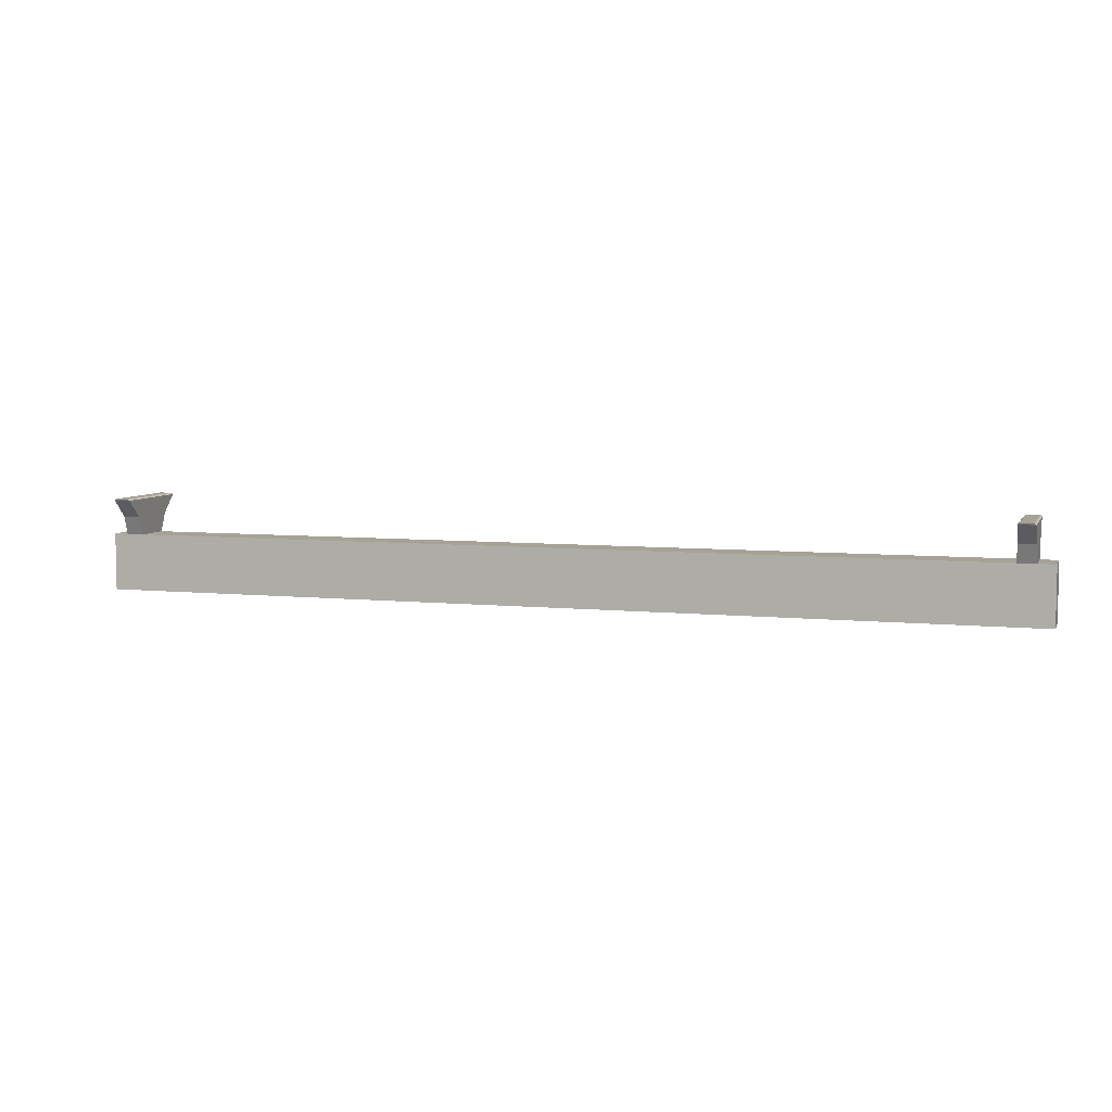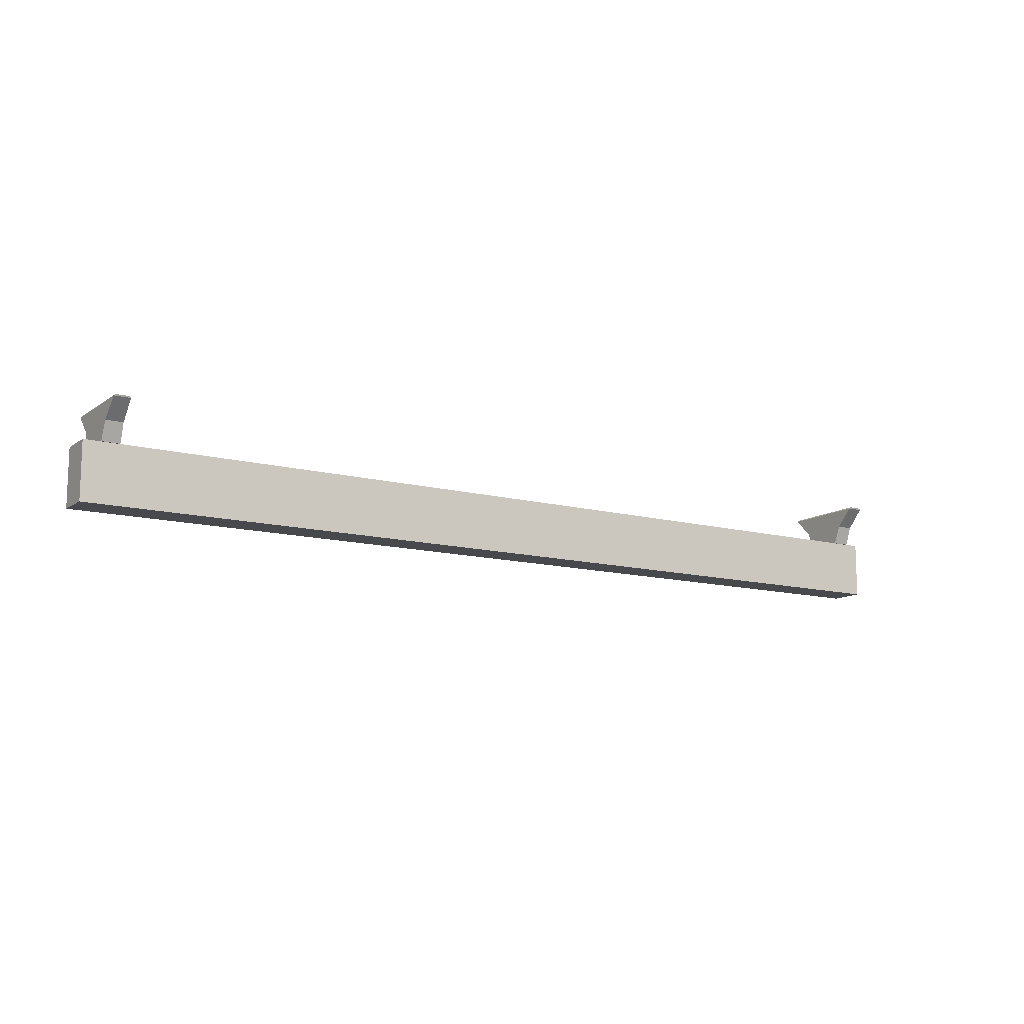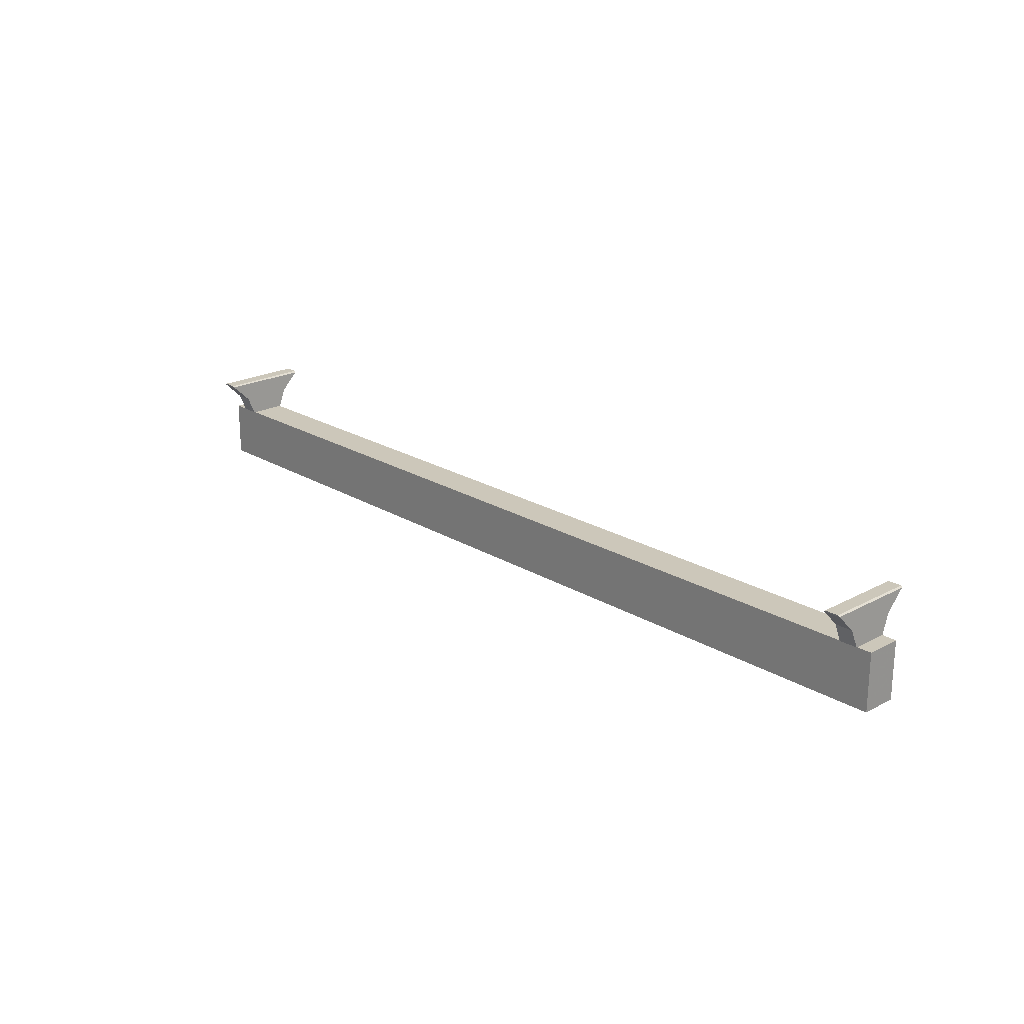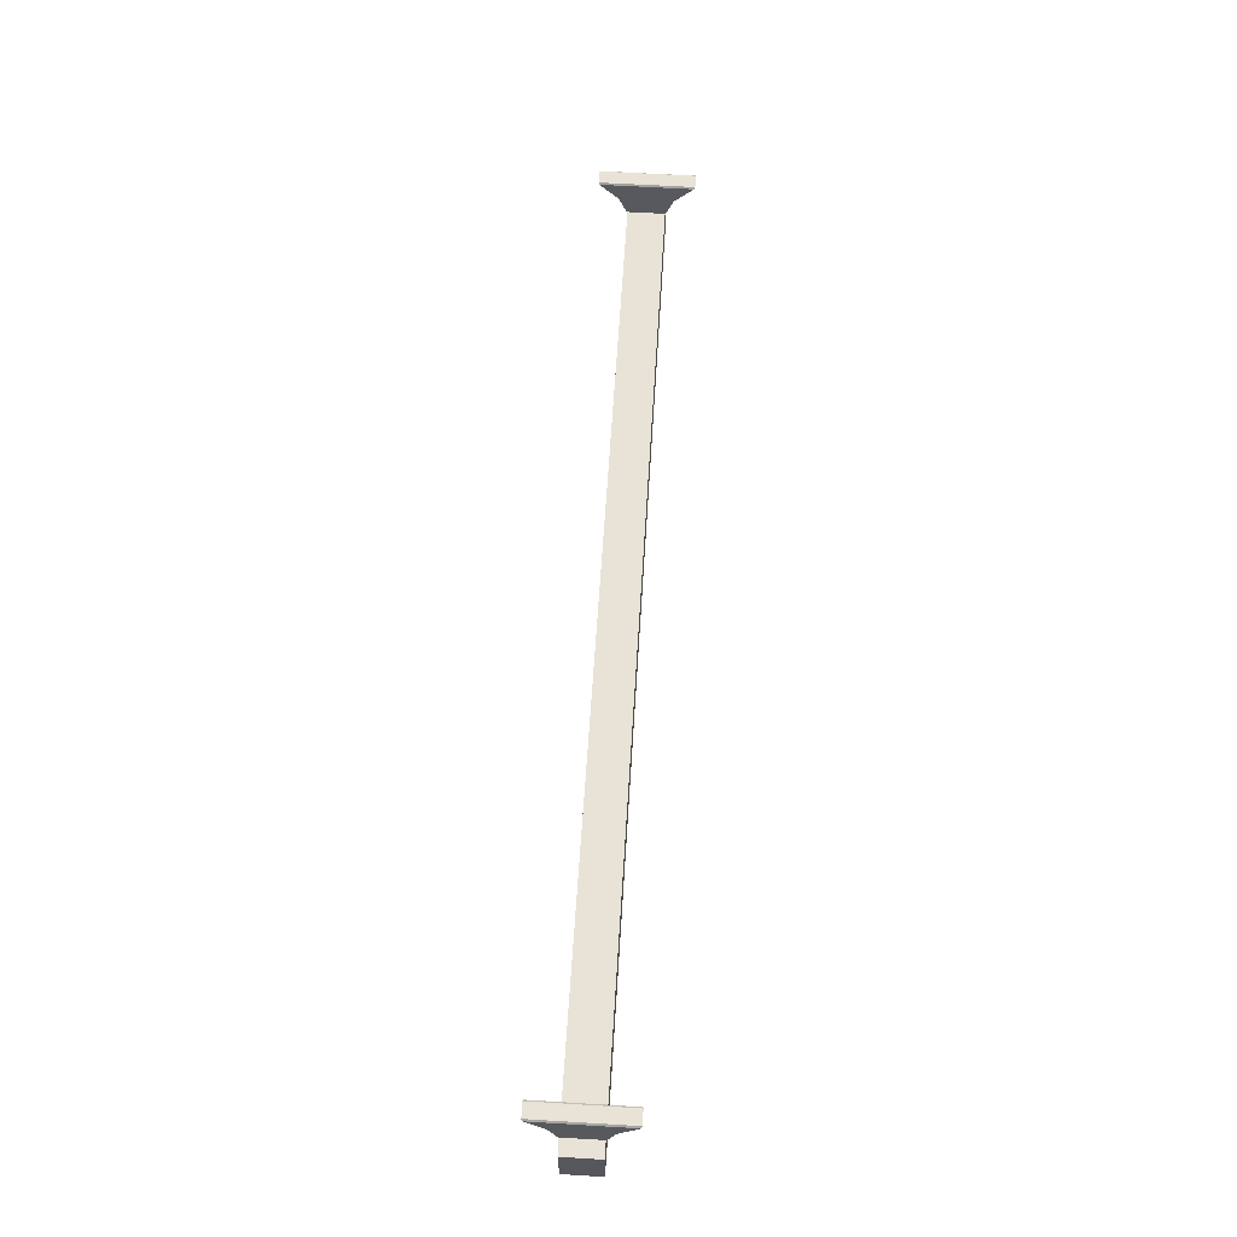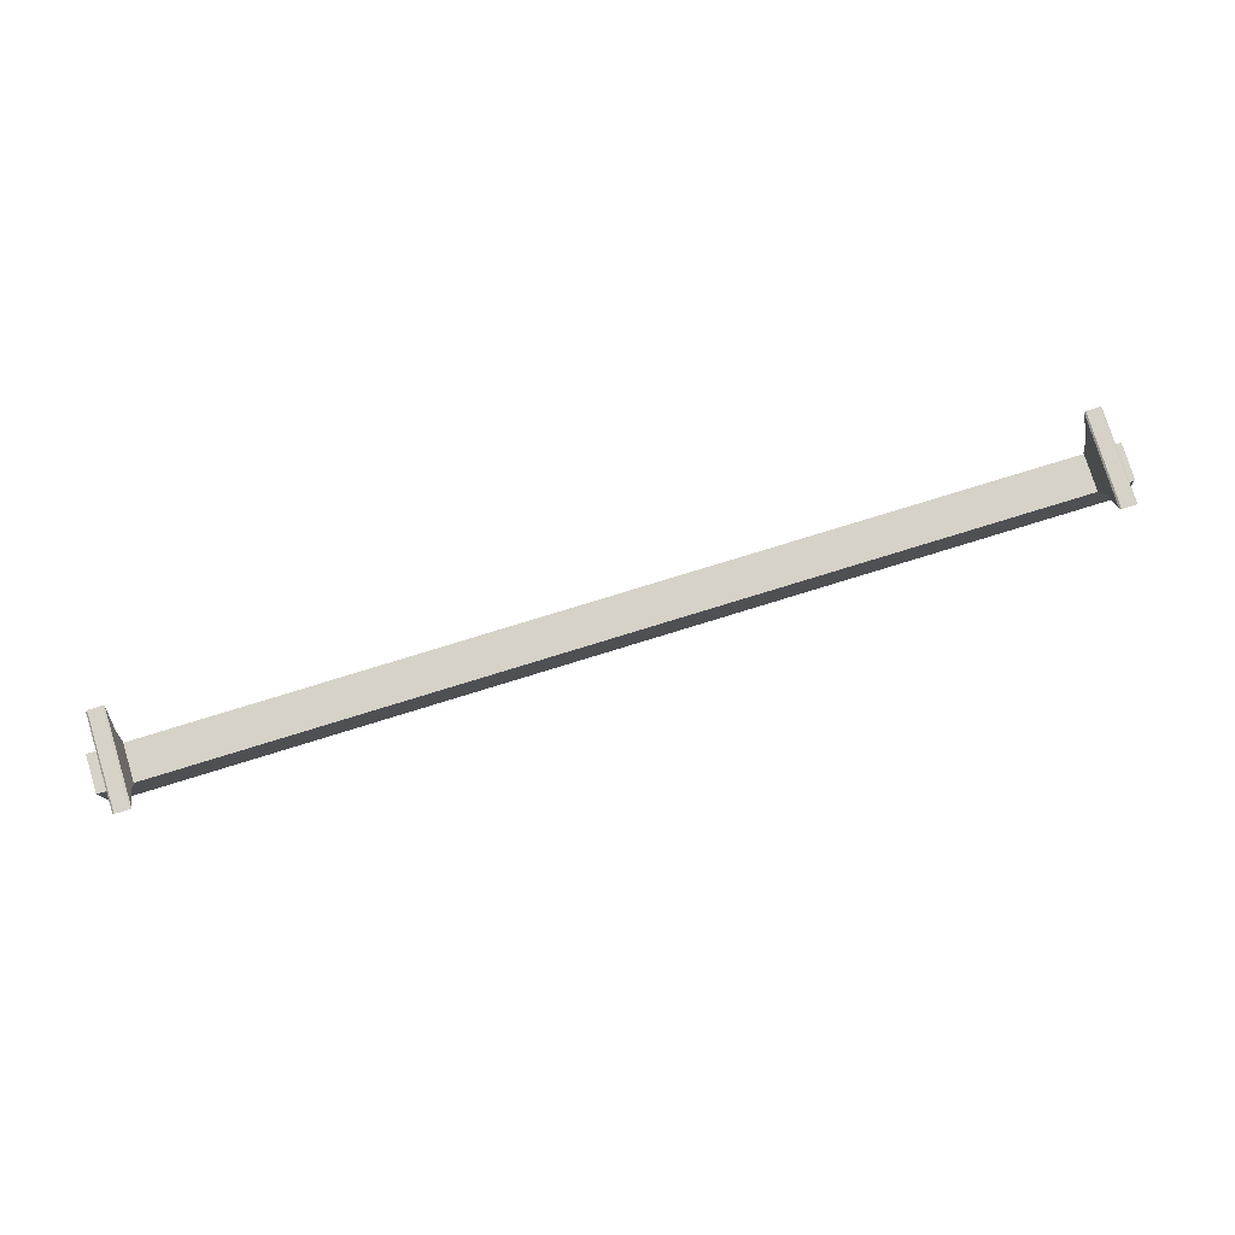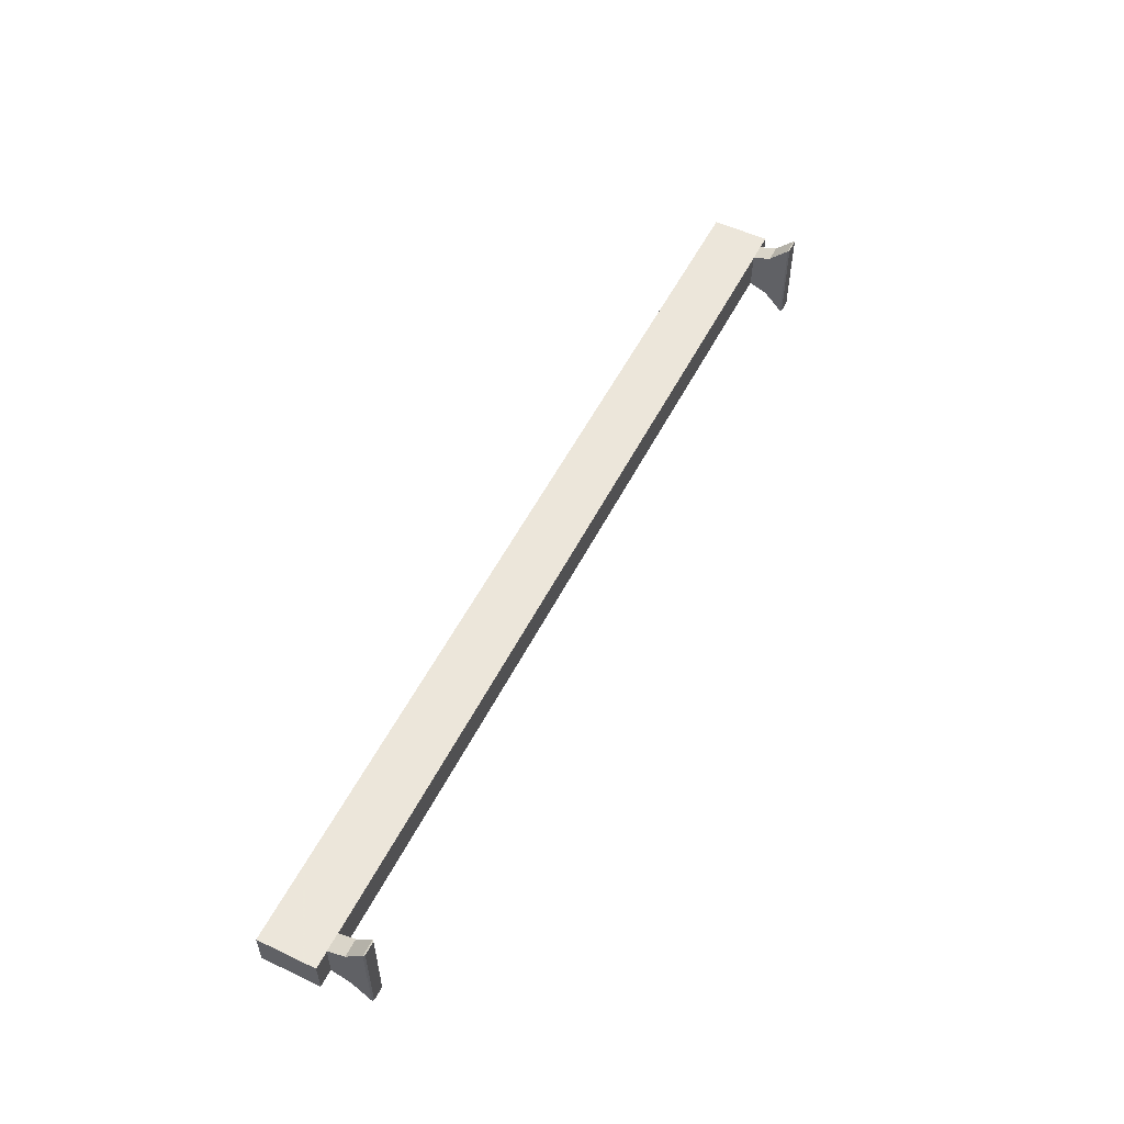
<metadata>
{"format":"obj","ext":"obj","renderer":"f3d","projection":"perspective","resolution":1024,"background":"white","views":[{"elev":6.3,"azim":-162.7,"up":"+Z"},{"elev":-12.2,"azim":-32.4,"up":"+Z"},{"elev":21.5,"azim":46.8,"up":"+Z"},{"elev":62.5,"azim":93.5,"up":"+Z"},{"elev":78.5,"azim":162.9,"up":"+Z"},{"elev":54.2,"azim":-63.4,"up":"+Y"}]}
</metadata>
<code>
v -0.65 0 0.04
v 0.65 0 0.04
v -0.65 0 -0.04
v 0.65 0 -0.04
v -0.65 0.05 0.04
v 0.65 0.05 0.04
v -0.65 0.05 -0.04
v 0.65 0.05 -0.04
v -0.6054 -0.03839 0.09286
v -0.6034 0.08713 0.09086
v -0.6014 -0.0009998 0.04002
v -0.6014 0.05094 0.04002
v -0.624 -0.03839 0.09286
v -0.624 0.08802 0.09286
v -0.6265 -0.0009998 0.04002
v -0.6265 0.05094 0.04002
v -0.6034 -0.03749 0.09086
v -0.6054 0.08802 0.09286
v -0.626 -0.03749 0.09086
v -0.626 0.08713 0.09086
v -0.6024 -0.01174 0.06544
v -0.6024 0.06124 0.06544
v -0.6263 0.06123 0.06544
v -0.6263 -0.01173 0.06544
v 0.6254 -0.03839 0.09286
v 0.6275 0.08713 0.09086
v 0.6295 -0.0009997 0.04002
v 0.6295 0.05094 0.04002
v 0.6068 -0.03839 0.09286
v 0.6068 0.08802 0.09286
v 0.6044 -0.0009997 0.04002
v 0.6044 0.05094 0.04002
v 0.6275 -0.03749 0.09086
v 0.6254 0.08802 0.09286
v 0.6048 -0.03749 0.09086
v 0.6048 0.08713 0.09086
v 0.6285 -0.01174 0.06544
v 0.6285 0.06124 0.06544
v 0.6046 0.06123 0.06544
v 0.6046 -0.01173 0.06544
f 1 3 4
f 4 2 1
f 5 6 8
f 8 7 5
f 1 2 6
f 6 5 1
f 2 4 8
f 8 6 2
f 4 3 7
f 7 8 4
f 3 1 5
f 5 7 3
f 21 22 10
f 10 17 21
f 20 23 24
f 24 19 20
f 9 18 14
f 14 13 9
f 10 22 23
f 10 23 20
f 10 20 14
f 18 10 14
f 12 11 15
f 15 16 12
f 21 24 15
f 15 11 21
f 10 18 9
f 9 17 10
f 19 13 14
f 14 20 19
f 11 12 22
f 22 21 11
f 16 15 24
f 24 23 16
f 22 12 16
f 16 23 22
f 17 9 13
f 17 13 19
f 17 19 24
f 21 17 24
f 37 38 26
f 26 33 37
f 36 39 40
f 40 35 36
f 25 34 30
f 30 29 25
f 26 38 39
f 26 39 36
f 26 36 30
f 34 26 30
f 28 27 31
f 31 32 28
f 37 40 31
f 31 27 37
f 26 34 25
f 25 33 26
f 35 29 30
f 30 36 35
f 27 28 38
f 38 37 27
f 32 31 40
f 40 39 32
f 38 28 32
f 32 39 38
f 33 25 29
f 33 29 35
f 33 35 40
f 37 33 40

</code>
